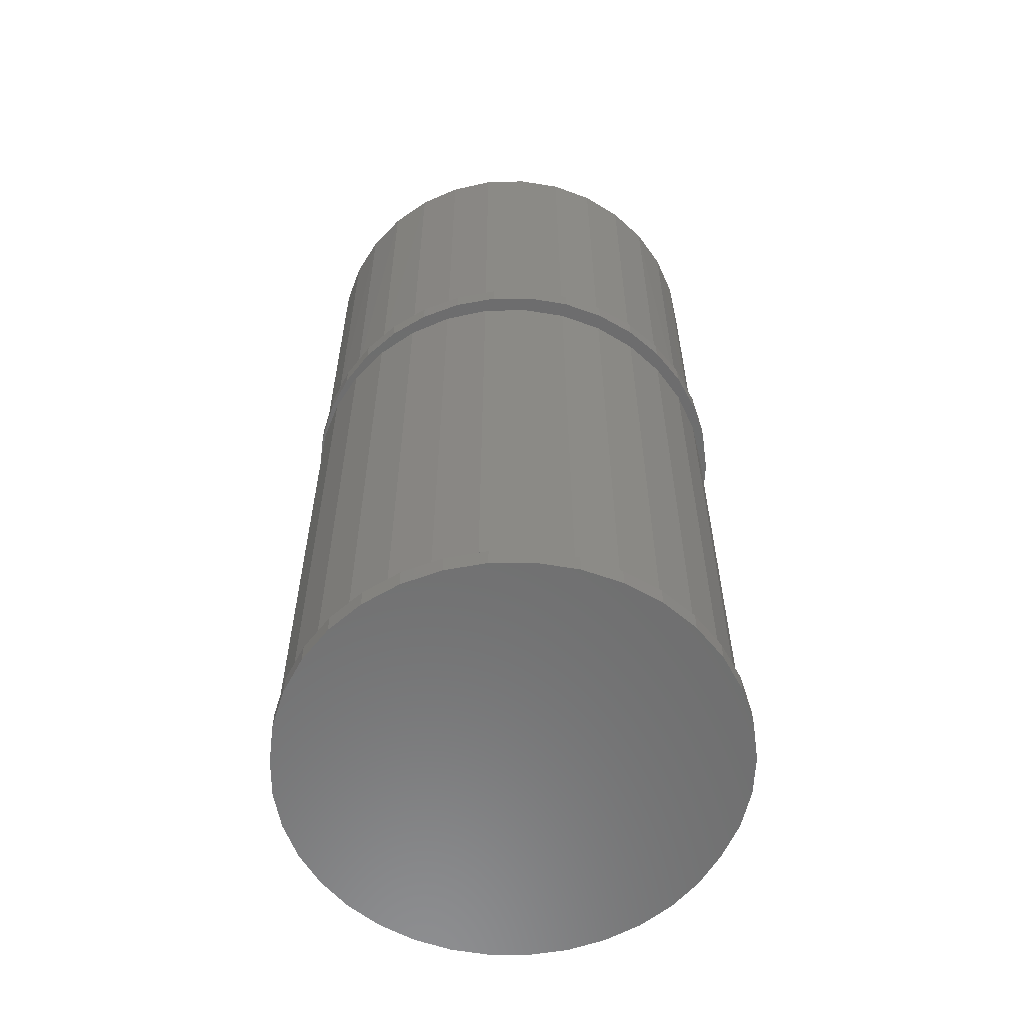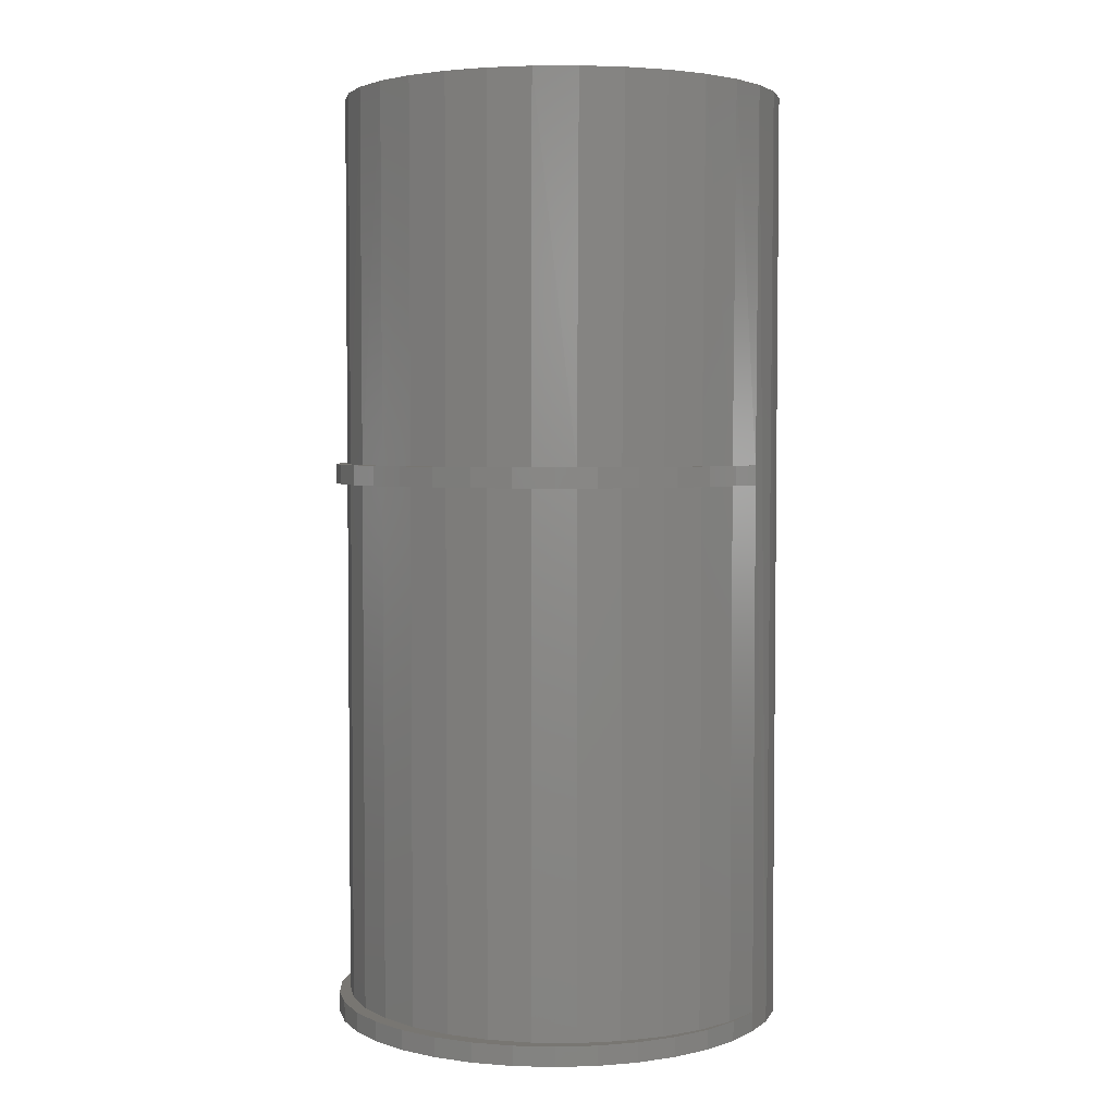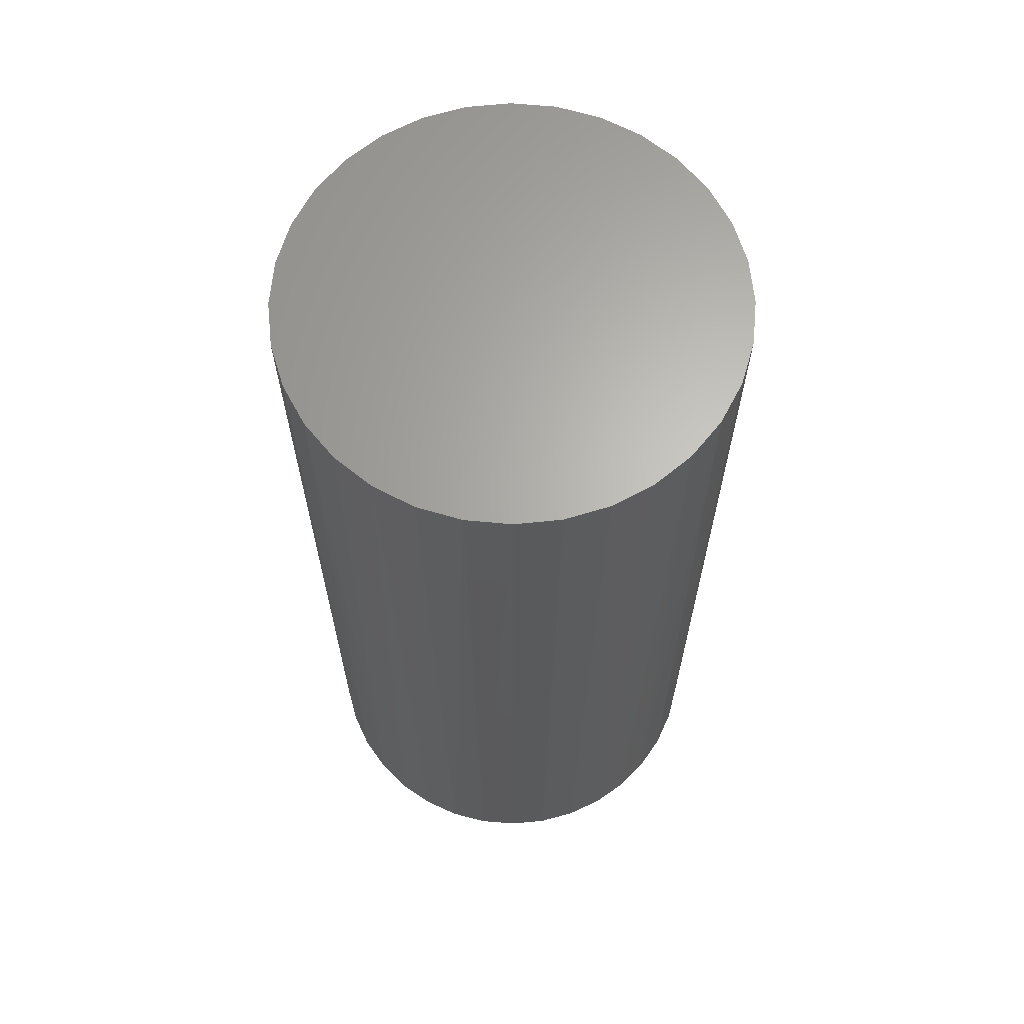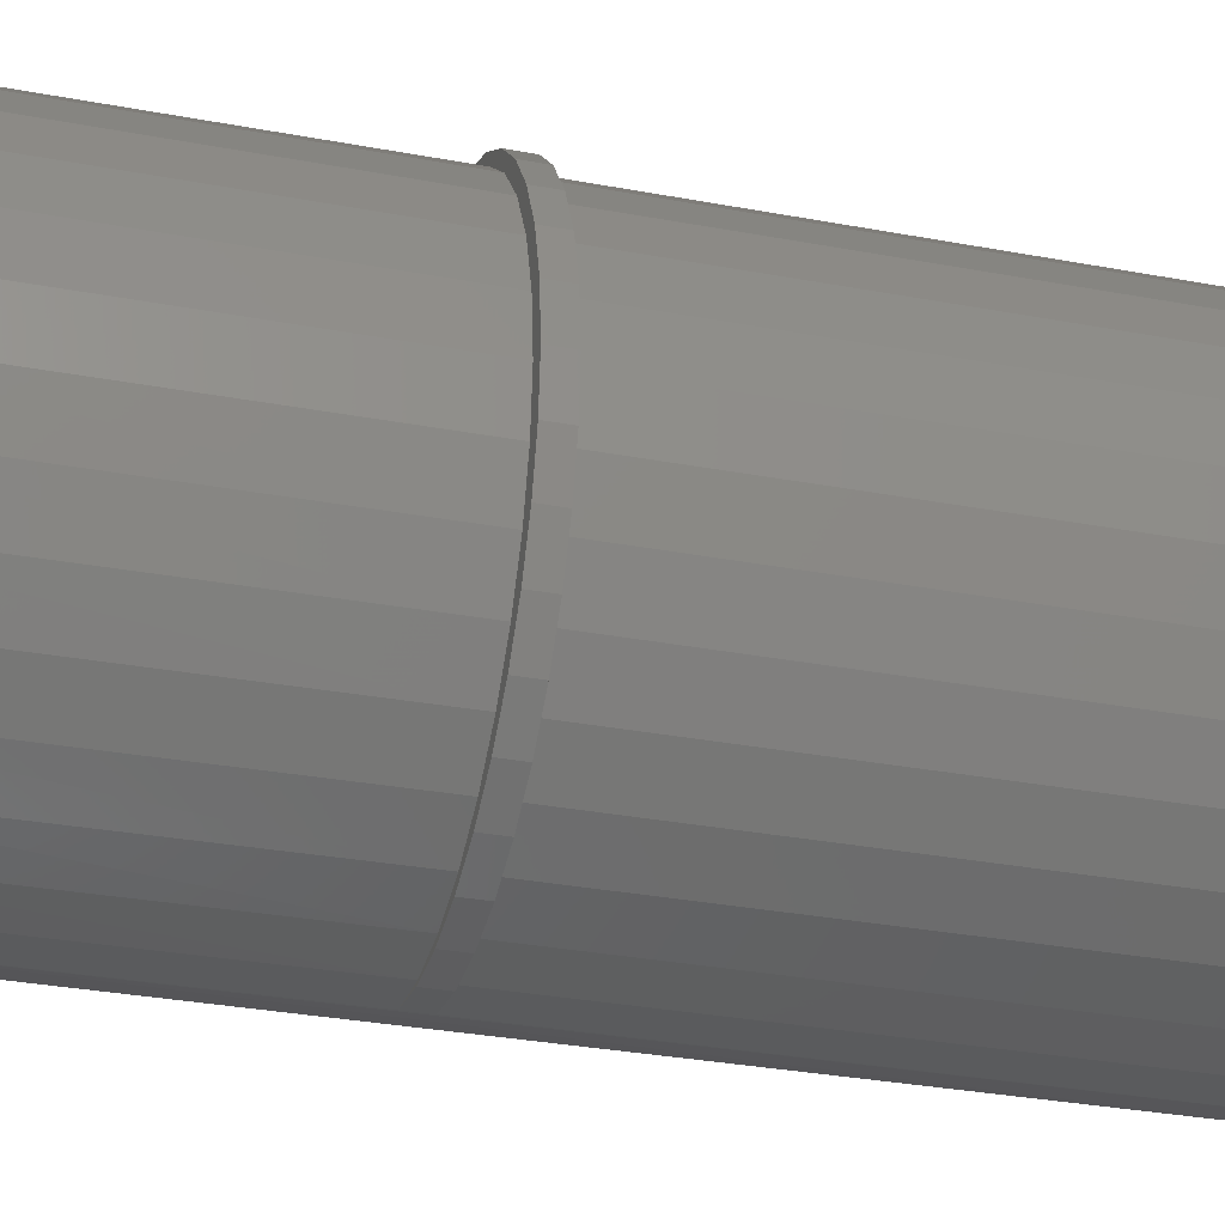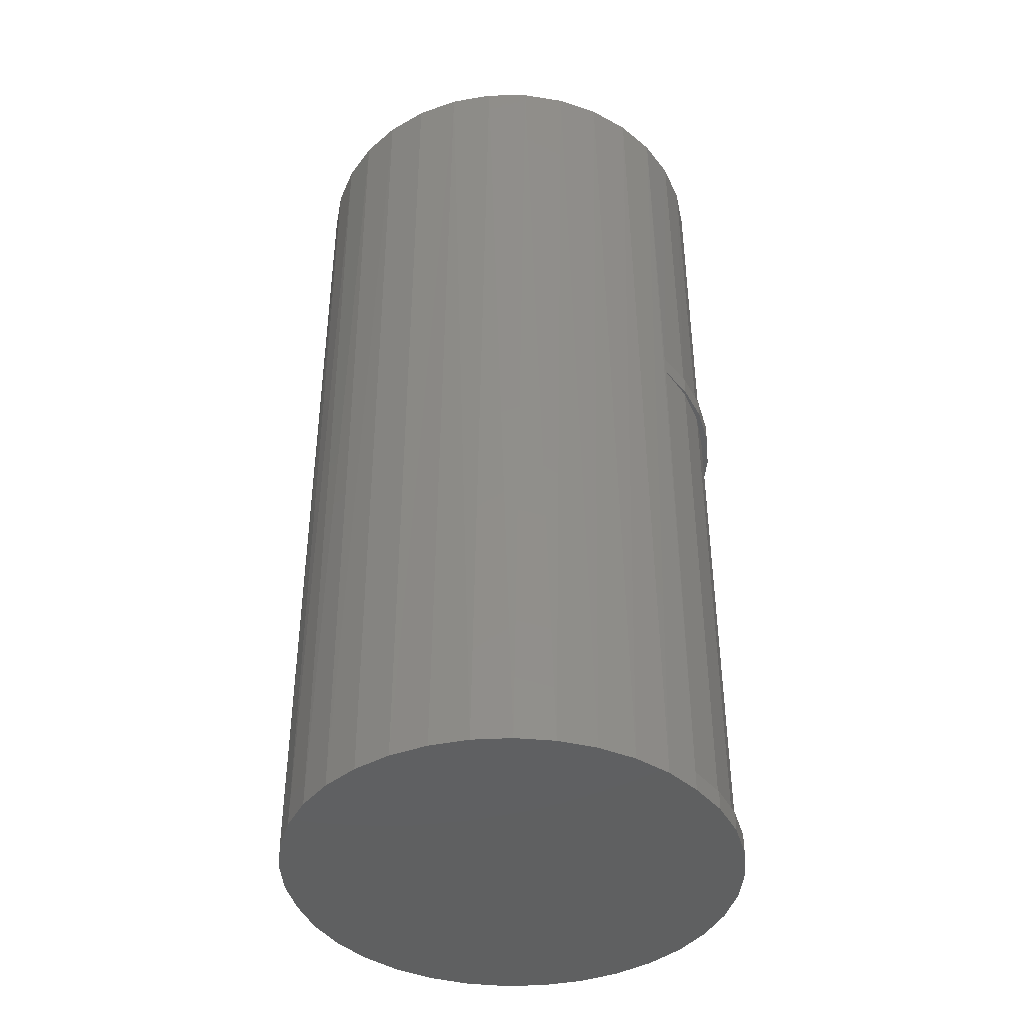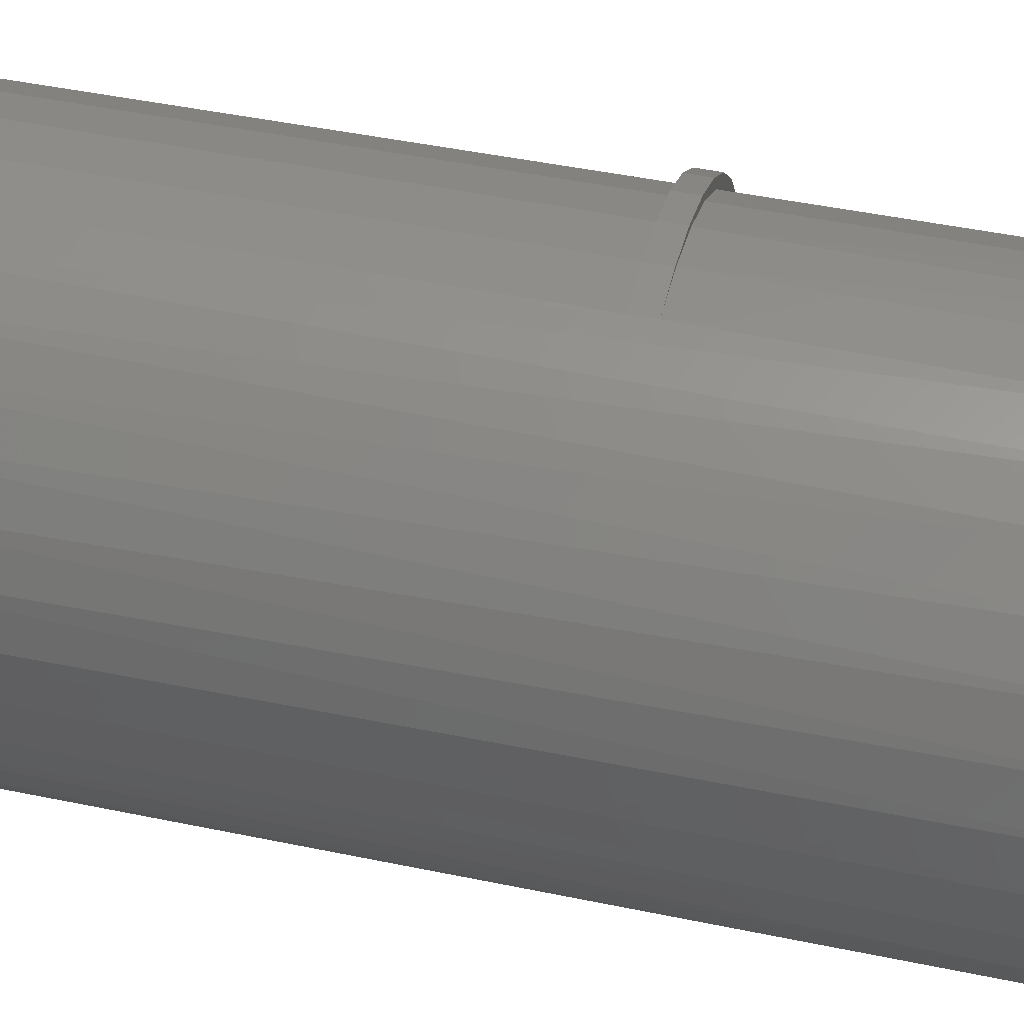
<metadata>
{"format":"stl","ext":"stl","renderer":"f3d","projection":"perspective","resolution":1024,"background":"white","views":[{"elev":-59.2,"azim":74.9,"up":"+Z"},{"elev":3.5,"azim":131.1,"up":"+Z"},{"elev":65.1,"azim":-90.3,"up":"+Z"},{"elev":-30.7,"azim":74.7,"up":"+Y"},{"elev":-41.5,"azim":-61.3,"up":"+Z"},{"elev":44.2,"azim":-76.1,"up":"+Y"}]}
</metadata>
<code>
# stl→obj: 182 verts, 360 faces
v 0.0921 0.1585 0
v -0.06334 0.1667 0
v 0.06232 0.1711 0
v -0.09129 0.1536 0
v 0.06232 -0.1711 0
v -0.06334 -0.1667 0
v 0.0921 -0.1585 0
v -0.03353 0.1748 0
v -0.001531 0.1794 0
v 0.03077 0.1781 0
v -0.03353 -0.1748 0
v 0.03077 -0.1781 0
v -0.001531 -0.1794 0
v -0.09129 -0.1536 0
v -0.1165 -0.1358 0
v 0.1191 -0.1408 0
v -0.1383 -0.1139 0
v 0.1426 -0.1185 0
v -0.156 -0.08861 0
v 0.1616 -0.09244 0
v -0.169 -0.0606 0
v 0.1757 -0.06334 0
v -0.177 -0.03077 0
v 0.1843 -0.03219 0
v -0.1797 2.175e-17 0
v 0.1873 0 0
v -0.177 0.03077 0
v 0.1843 0.03219 0
v -0.169 0.0606 0
v 0.1757 0.06334 0
v -0.156 0.08861 0
v 0.1616 0.09244 0
v -0.1383 0.1139 0
v 0.1426 0.1185 0
v -0.1165 0.1358 0
v 0.1191 0.1408 0
v -0.03353 0.1748 0.4531
v -0.002056 0.1776 0.75
v 0.0008182 0.1776 0.4531
v -0.03671 0.1742 0.75
v 0.0326 0.1742 0.75
v 0.03506 0.1737 0.4531
v 0.06592 0.1641 0.75
v 0.06791 0.1633 0.4531
v 0.09663 0.1477 0.75
v 0.09812 0.1467 0.4531
v 0.1235 0.1256 0.75
v 0.1246 0.1246 0.4531
v 0.1456 0.09869 0.75
v -0.1763 0.03465 0.75
v -0.1662 0.06798 0.75
v -0.1498 0.09869 0.75
v -0.1277 0.1256 0.75
v -0.1007 0.1477 0.75
v -0.07003 0.1641 0.75
v -0.03353 0.1748 0.4375
v -0.03353 0.1748 0.01562
v 0.1756 0 0.75
v 0.1756 0 0.4531
v 0.1722 0.03465 0.75
v 0.1722 0.0343 0.4531
v 0.1621 0.06798 0.75
v 0.1623 0.06731 0.4531
v 0.1462 0.09779 0.4531
v -0.1797 2.175e-17 0.75
v 0.0008182 0.1776 0.01562
v 0.0008182 0.1776 0.4375
v 0.03506 0.1737 0.01562
v 0.03506 0.1737 0.4375
v 0.06791 0.1633 0.01562
v 0.06791 0.1633 0.4375
v 0.09812 0.1467 0.01562
v 0.09812 0.1467 0.4375
v 0.1246 0.1246 0.01562
v 0.1246 0.1246 0.4375
v 0.1462 0.09779 0.01562
v 0.1462 0.09779 0.4375
v 0.1623 0.06731 0.01562
v 0.1623 0.06731 0.4375
v 0.1722 0.0343 0.01562
v 0.1722 0.0343 0.4375
v 0.1756 0 0.01562
v 0.1756 0 0.4375
v -0.03353 -0.1748 0.4531
v 0.0008182 -0.1776 0.4531
v -0.002056 -0.1776 0.75
v 0.1456 -0.09869 0.75
v 0.1235 -0.1256 0.75
v 0.1246 -0.1246 0.4531
v 0.09812 -0.1467 0.4531
v 0.09663 -0.1477 0.75
v 0.06791 -0.1633 0.4531
v 0.06592 -0.1641 0.75
v 0.03506 -0.1737 0.4531
v 0.0326 -0.1742 0.75
v -0.07003 -0.1641 0.75
v -0.1007 -0.1477 0.75
v -0.1277 -0.1256 0.75
v -0.1498 -0.09869 0.75
v -0.1662 -0.06798 0.75
v -0.1763 -0.03465 0.75
v -0.03671 -0.1742 0.75
v -0.03353 -0.1748 0.01562
v -0.03353 -0.1748 0.4375
v 0.1722 -0.0343 0.01562
v 0.1722 -0.0343 0.4375
v 0.1623 -0.06731 0.01562
v 0.1623 -0.06731 0.4375
v 0.1462 -0.09779 0.01562
v 0.1462 -0.09779 0.4375
v 0.1246 -0.1246 0.01562
v 0.1246 -0.1246 0.4375
v 0.09812 -0.1467 0.01562
v 0.09812 -0.1467 0.4375
v 0.06791 -0.1633 0.01562
v 0.06791 -0.1633 0.4375
v 0.03506 -0.1737 0.01562
v 0.03506 -0.1737 0.4375
v 0.0008182 -0.1776 0.01562
v 0.0008182 -0.1776 0.4375
v 0.1722 -0.0343 0.4531
v 0.1722 -0.03465 0.75
v 0.1623 -0.06731 0.4531
v 0.1621 -0.06798 0.75
v 0.1462 -0.09779 0.4531
v -0.001531 0.1794 0.4531
v 0.03077 0.1781 0.4531
v 0.06232 0.1711 0.4531
v 0.0921 0.1585 0.4531
v 0.1191 0.1408 0.4531
v 0.1426 0.1185 0.4531
v 0.1616 0.09244 0.4531
v 0.1757 0.06334 0.4531
v 0.1843 0.03219 0.4531
v 0.1757 -0.06334 0.4531
v 0.1616 -0.09244 0.4531
v 0.1426 -0.1185 0.4531
v 0.1191 -0.1408 0.4531
v 0.0921 -0.1585 0.4531
v 0.06232 -0.1711 0.4531
v 0.03077 -0.1781 0.4531
v -0.001531 -0.1794 0.4531
v 0.1873 0 0.4531
v 0.1843 -0.03219 0.4531
v -0.001531 0.1794 0.4375
v 0.03077 0.1781 0.4375
v 0.06232 0.1711 0.4375
v 0.0921 0.1585 0.4375
v 0.1191 0.1408 0.4375
v 0.1426 0.1185 0.4375
v 0.1616 0.09244 0.4375
v 0.1757 0.06334 0.4375
v 0.1843 0.03219 0.4375
v 0.1873 -4.399e-17 0.4375
v 0.1843 -0.03219 0.4375
v 0.1757 -0.06334 0.4375
v 0.1616 -0.09244 0.4375
v 0.1426 -0.1185 0.4375
v 0.1191 -0.1408 0.4375
v 0.0921 -0.1585 0.4375
v 0.06232 -0.1711 0.4375
v 0.03077 -0.1781 0.4375
v -0.001531 -0.1794 0.4375
v -0.001531 0.1794 0.01562
v 0.03077 0.1781 0.01562
v 0.06232 0.1711 0.01562
v 0.0921 0.1585 0.01562
v 0.1191 0.1408 0.01562
v 0.1426 0.1185 0.01562
v 0.1616 0.09244 0.01562
v 0.1757 0.06334 0.01562
v 0.1843 0.03219 0.01562
v 0.1873 0 0.01562
v 0.1843 -0.03219 0.01562
v 0.1757 -0.06334 0.01562
v 0.1616 -0.09244 0.01562
v 0.1426 -0.1185 0.01562
v 0.1191 -0.1408 0.01562
v 0.0921 -0.1585 0.01562
v 0.06232 -0.1711 0.01562
v 0.03077 -0.1781 0.01562
v -0.001531 -0.1794 0.01562
f 1 2 3
f 1 4 2
f 5 6 7
f 8 9 10
f 8 10 3
f 8 3 2
f 11 6 5
f 11 5 12
f 11 12 13
f 6 14 7
f 7 14 15
f 7 15 16
f 16 15 17
f 16 17 18
f 18 17 19
f 18 19 20
f 20 19 21
f 20 21 22
f 22 21 23
f 22 23 24
f 24 23 25
f 24 25 26
f 26 25 27
f 26 27 28
f 28 27 29
f 28 29 30
f 30 29 31
f 30 31 32
f 32 31 33
f 32 33 34
f 34 33 35
f 34 35 36
f 36 35 4
f 36 4 1
f 37 38 39
f 37 40 38
f 39 38 41
f 39 41 42
f 42 41 43
f 42 43 44
f 44 43 45
f 44 45 46
f 46 45 47
f 46 47 48
f 48 47 49
f 50 51 29
f 31 29 51
f 51 52 31
f 33 31 52
f 52 53 33
f 33 53 35
f 35 53 54
f 35 54 4
f 4 54 55
f 2 4 55
f 2 55 40
f 2 40 37
f 2 37 56
f 2 56 57
f 2 57 8
f 58 59 60
f 60 59 61
f 60 61 62
f 62 61 63
f 62 63 49
f 49 63 64
f 49 64 48
f 25 65 27
f 27 65 50
f 27 50 29
f 57 56 66
f 66 56 67
f 66 67 68
f 68 67 69
f 68 69 70
f 70 69 71
f 70 71 72
f 72 71 73
f 72 73 74
f 74 73 75
f 74 75 76
f 76 75 77
f 76 77 78
f 78 77 79
f 78 79 80
f 80 79 81
f 80 81 82
f 82 81 83
f 84 85 86
f 87 88 89
f 90 89 88
f 88 91 90
f 92 90 91
f 91 93 92
f 94 92 93
f 93 95 94
f 85 94 95
f 95 86 85
f 14 6 96
f 96 97 14
f 15 14 97
f 97 98 15
f 17 15 98
f 98 99 17
f 17 99 19
f 19 99 100
f 19 100 21
f 21 100 101
f 102 96 6
f 102 6 11
f 102 11 103
f 102 103 104
f 102 104 84
f 102 84 86
f 82 83 105
f 105 83 106
f 105 106 107
f 107 106 108
f 107 108 109
f 109 108 110
f 109 110 111
f 111 110 112
f 111 112 113
f 113 112 114
f 113 114 115
f 115 114 116
f 115 116 117
f 117 116 118
f 117 118 119
f 119 118 120
f 119 120 103
f 103 120 104
f 59 58 121
f 121 58 122
f 121 122 123
f 123 122 124
f 123 124 125
f 125 124 87
f 125 87 89
f 65 25 101
f 101 25 23
f 101 23 21
f 37 39 126
f 127 126 39
f 39 42 127
f 127 42 128
f 128 42 44
f 128 44 129
f 129 44 46
f 129 46 130
f 130 46 48
f 130 48 131
f 131 48 64
f 131 64 132
f 132 64 63
f 132 63 133
f 133 63 61
f 133 61 134
f 121 123 135
f 136 135 123
f 123 125 136
f 137 136 125
f 125 89 137
f 138 137 89
f 89 90 138
f 139 138 90
f 90 92 139
f 140 139 92
f 92 94 140
f 141 140 94
f 141 94 85
f 141 85 142
f 84 142 85
f 134 61 143
f 143 61 59
f 143 59 144
f 144 59 121
f 144 121 135
f 56 37 145
f 145 37 126
f 145 126 146
f 146 126 127
f 146 127 147
f 147 127 128
f 147 128 148
f 148 128 129
f 148 129 149
f 149 129 130
f 149 130 150
f 150 130 131
f 150 131 151
f 151 131 132
f 151 132 152
f 152 132 133
f 152 133 153
f 153 133 134
f 153 134 154
f 154 134 143
f 154 143 155
f 155 143 144
f 155 144 156
f 156 144 135
f 156 135 157
f 157 135 136
f 157 136 158
f 158 136 137
f 158 137 159
f 159 137 138
f 159 138 160
f 160 138 139
f 160 139 161
f 161 139 140
f 161 140 162
f 162 140 141
f 162 141 163
f 163 141 142
f 163 142 104
f 104 142 84
f 145 67 56
f 67 145 146
f 146 69 67
f 147 69 146
f 71 69 147
f 148 71 147
f 73 71 148
f 149 73 148
f 75 73 149
f 150 75 149
f 77 75 150
f 151 77 150
f 79 77 151
f 152 79 151
f 81 79 152
f 153 81 152
f 156 108 106
f 108 156 157
f 157 110 108
f 110 157 158
f 158 112 110
f 112 158 159
f 159 114 112
f 114 159 160
f 160 116 114
f 116 160 161
f 161 118 116
f 118 161 162
f 120 118 162
f 163 120 162
f 120 163 104
f 156 106 155
f 155 106 83
f 155 83 154
f 154 83 81
f 154 81 153
f 8 57 9
f 9 57 164
f 9 164 10
f 10 164 165
f 10 165 3
f 3 165 166
f 3 166 1
f 1 166 167
f 1 167 36
f 36 167 168
f 36 168 34
f 34 168 169
f 34 169 32
f 32 169 170
f 32 170 30
f 30 170 171
f 30 171 28
f 28 171 172
f 28 172 26
f 26 172 173
f 26 173 24
f 24 173 174
f 24 174 22
f 22 174 175
f 22 175 20
f 20 175 176
f 20 176 18
f 18 176 177
f 18 177 16
f 16 177 178
f 16 178 7
f 7 178 179
f 7 179 5
f 5 179 180
f 5 180 12
f 12 180 181
f 12 181 13
f 13 181 182
f 13 182 11
f 11 182 103
f 57 66 164
f 165 164 66
f 66 68 165
f 165 68 166
f 166 68 70
f 166 70 167
f 167 70 72
f 167 72 168
f 168 72 74
f 168 74 169
f 169 74 76
f 169 76 170
f 170 76 78
f 170 78 171
f 171 78 80
f 171 80 172
f 105 107 175
f 176 175 107
f 107 109 176
f 177 176 109
f 109 111 177
f 178 177 111
f 111 113 178
f 179 178 113
f 113 115 179
f 180 179 115
f 115 117 180
f 181 180 117
f 181 117 119
f 181 119 182
f 103 182 119
f 172 80 173
f 173 80 82
f 173 82 174
f 174 82 105
f 174 105 175
f 40 41 38
f 41 40 55
f 41 55 43
f 93 102 95
f 95 102 86
f 43 55 45
f 45 55 54
f 45 54 47
f 47 54 53
f 47 53 49
f 49 53 52
f 49 52 62
f 62 52 51
f 62 51 60
f 60 51 50
f 60 50 58
f 58 50 65
f 58 65 122
f 122 65 101
f 122 101 124
f 124 101 100
f 124 100 87
f 87 100 99
f 87 99 88
f 88 99 98
f 88 98 91
f 91 98 97
f 91 97 93
f 93 97 96
f 93 96 102

</code>
